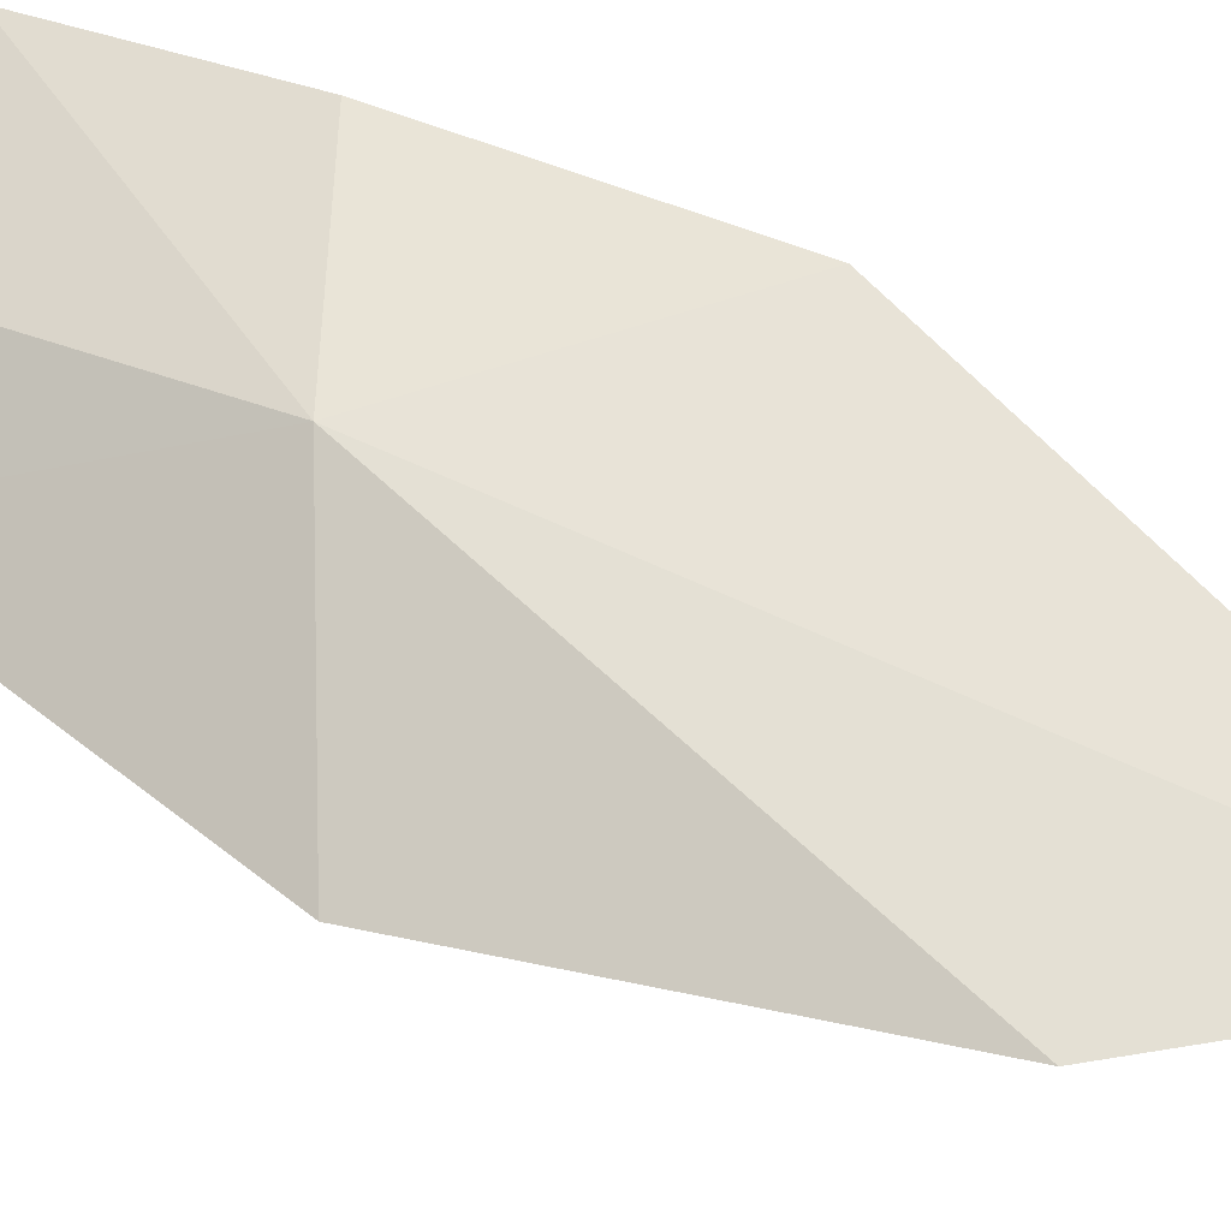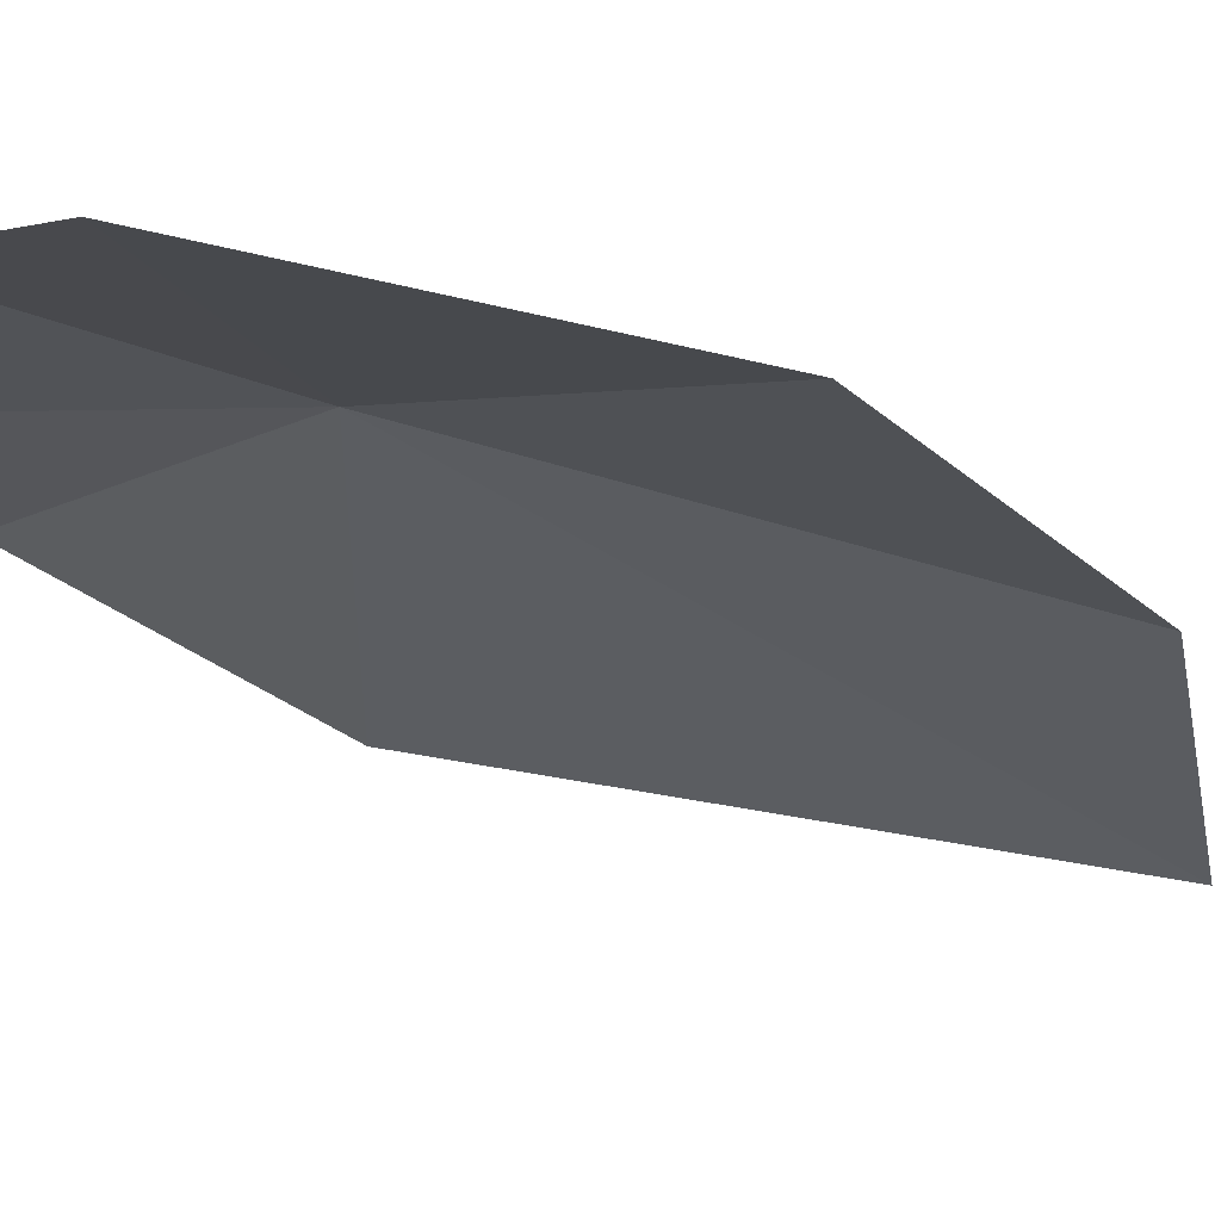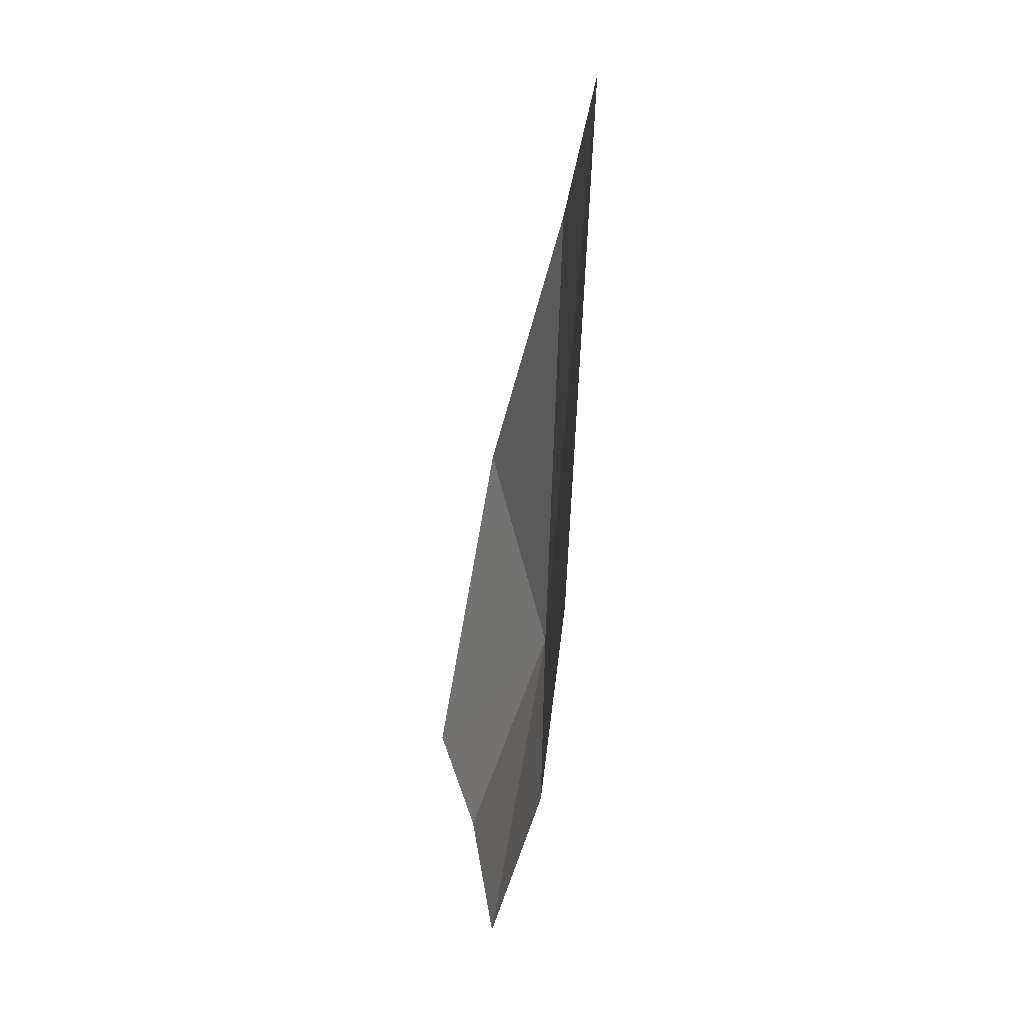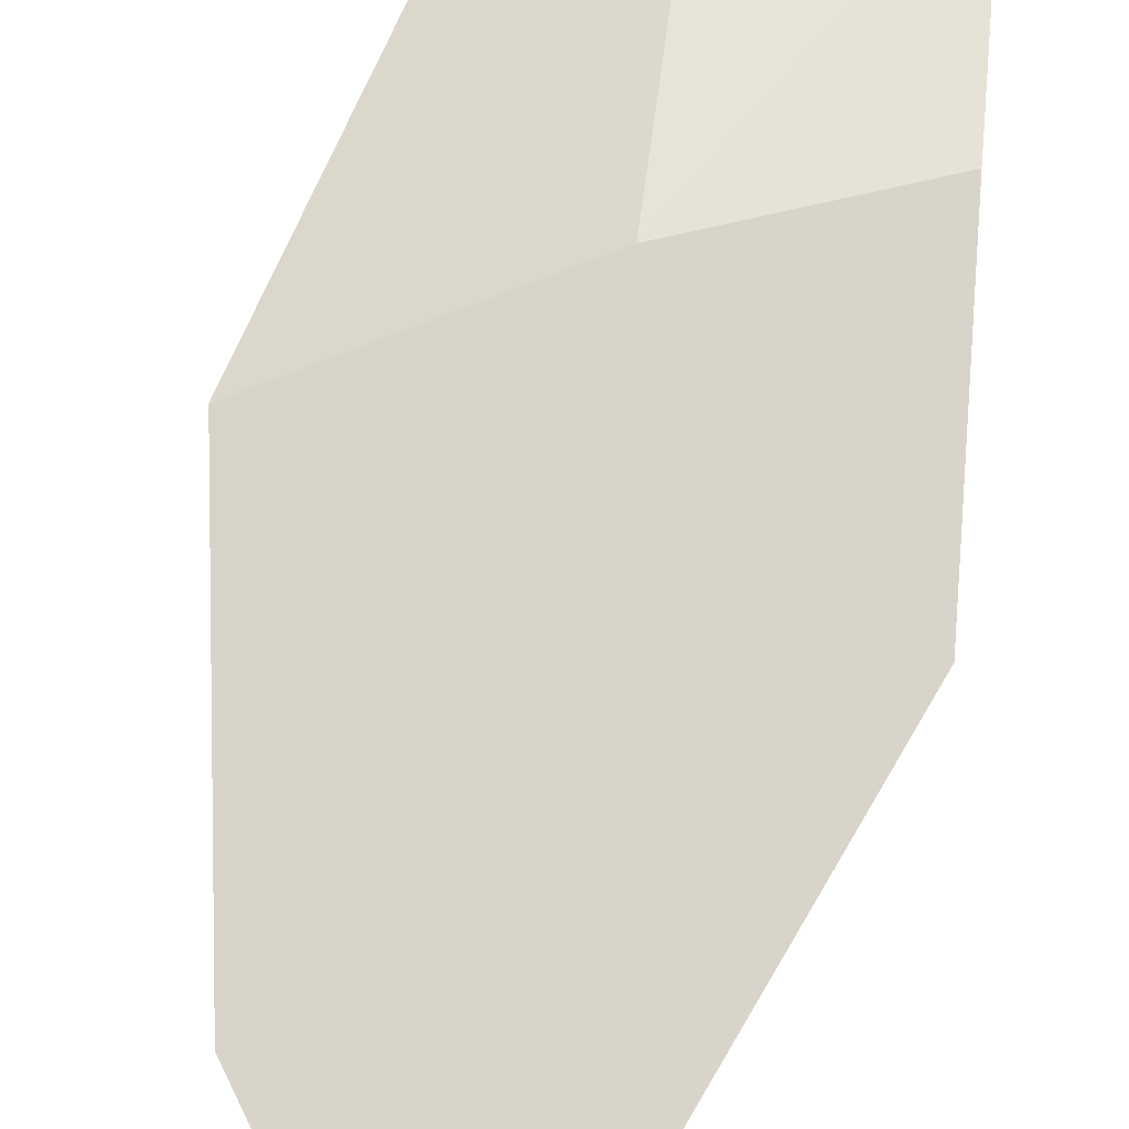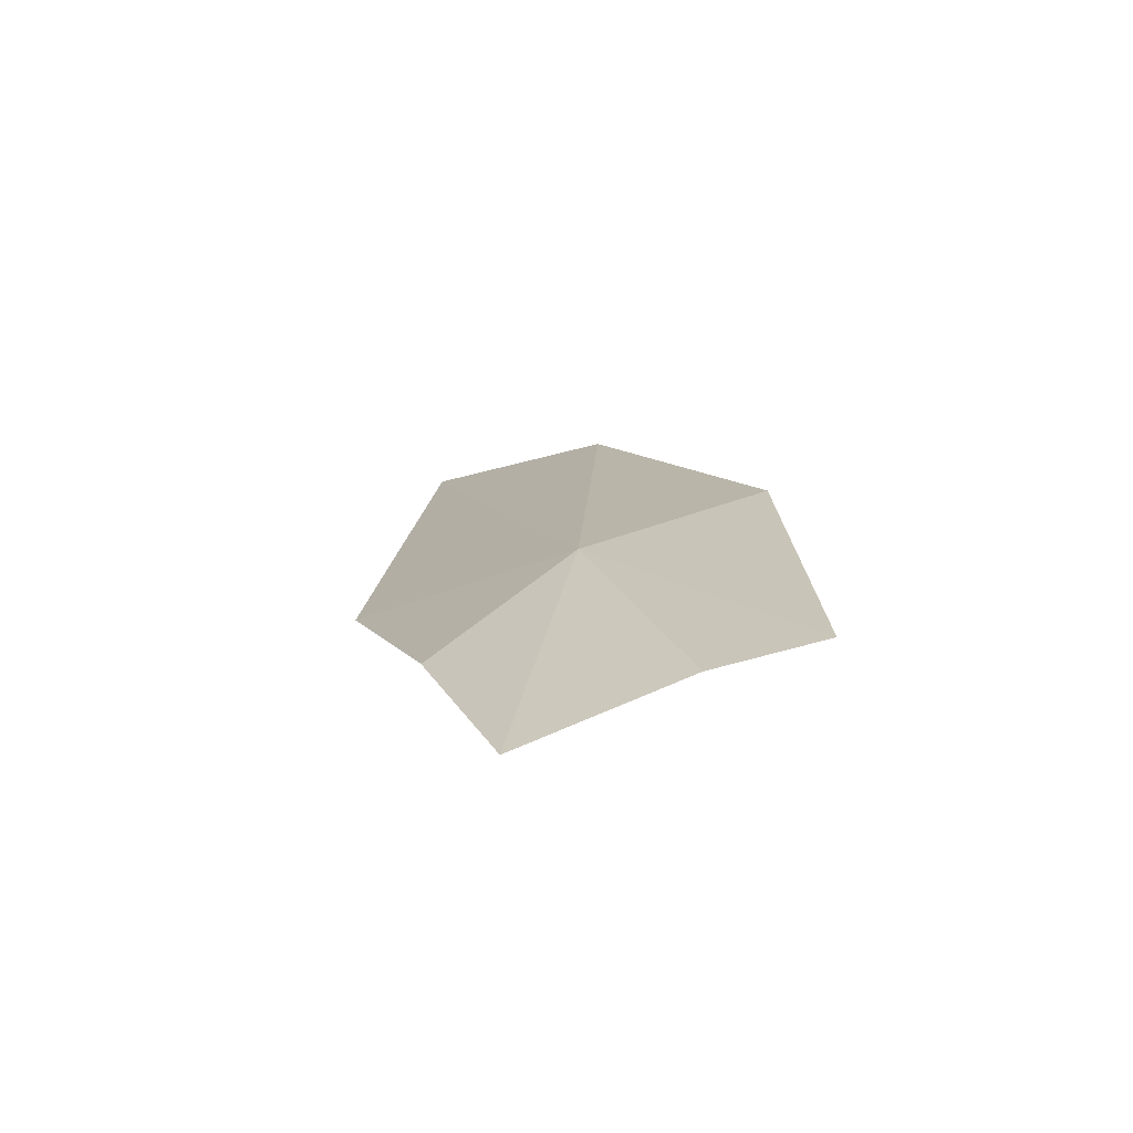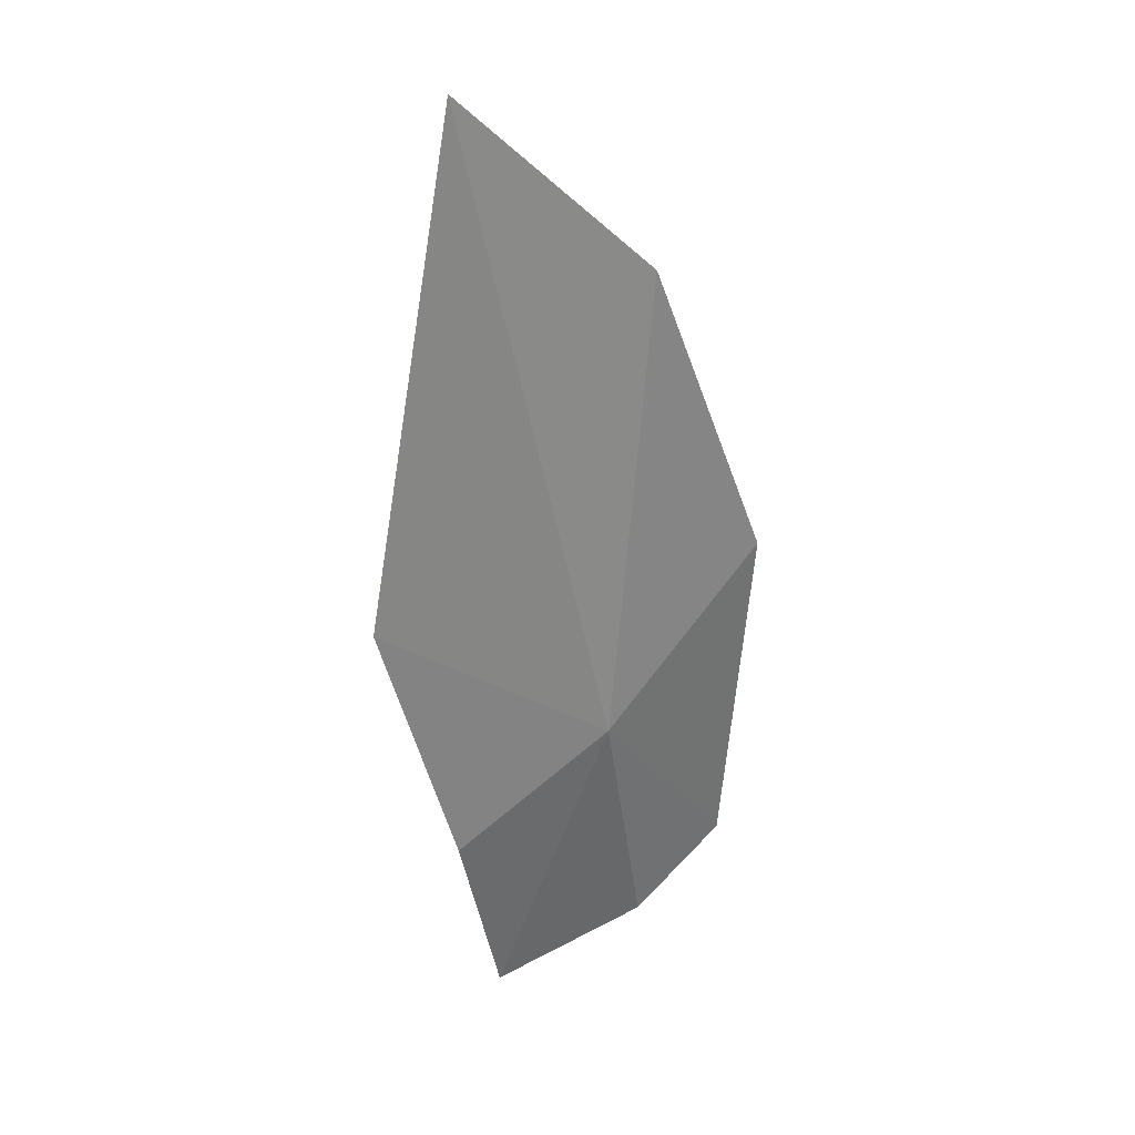
<metadata>
{"format":"obj","ext":"obj","renderer":"f3d","projection":"perspective","resolution":1024,"background":"white","views":[{"elev":68.0,"azim":129.4,"up":"+Z"},{"elev":-34.9,"azim":58.7,"up":"+Z"},{"elev":20.8,"azim":-96.3,"up":"+Y"},{"elev":77.5,"azim":-157.7,"up":"+Z"},{"elev":-79.1,"azim":21.4,"up":"+Y"},{"elev":24.2,"azim":-22.8,"up":"+Y"}]}
</metadata>
<code>
v 1.817 -8.115 68.91
v -2.71 9.983 69.58
v 2.78 5.123 69.49
v 6.88 -3.733 67.78
v 6.824 -14 65.97
v 3.813 -15.72 66.75
v -0.7777 -16.93 66.93
v -2.446 -11.35 68.25
v -4.761 -4.1 68.59
f 1 3 2
f 1 4 3
f 1 5 4
f 1 6 5
f 1 7 6
f 1 8 7
f 1 2 9
f 1 9 8

</code>
